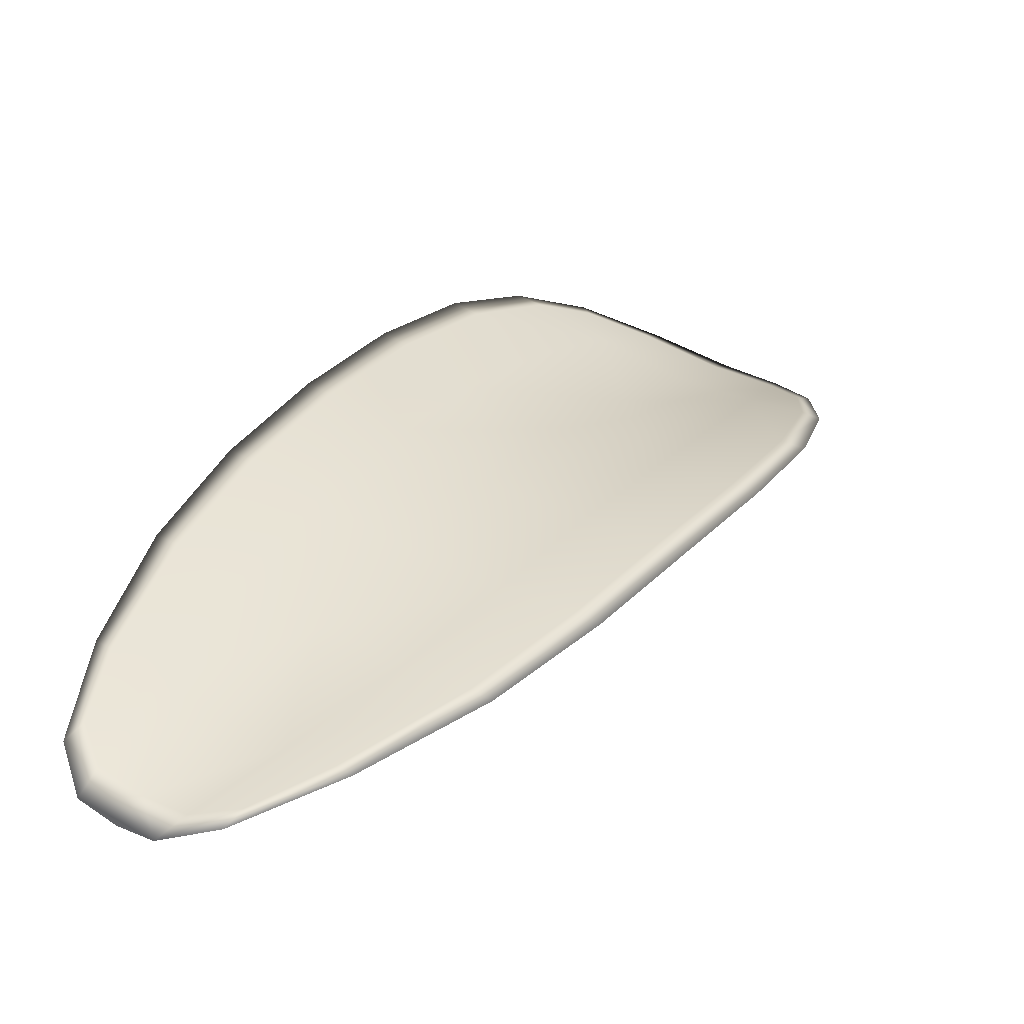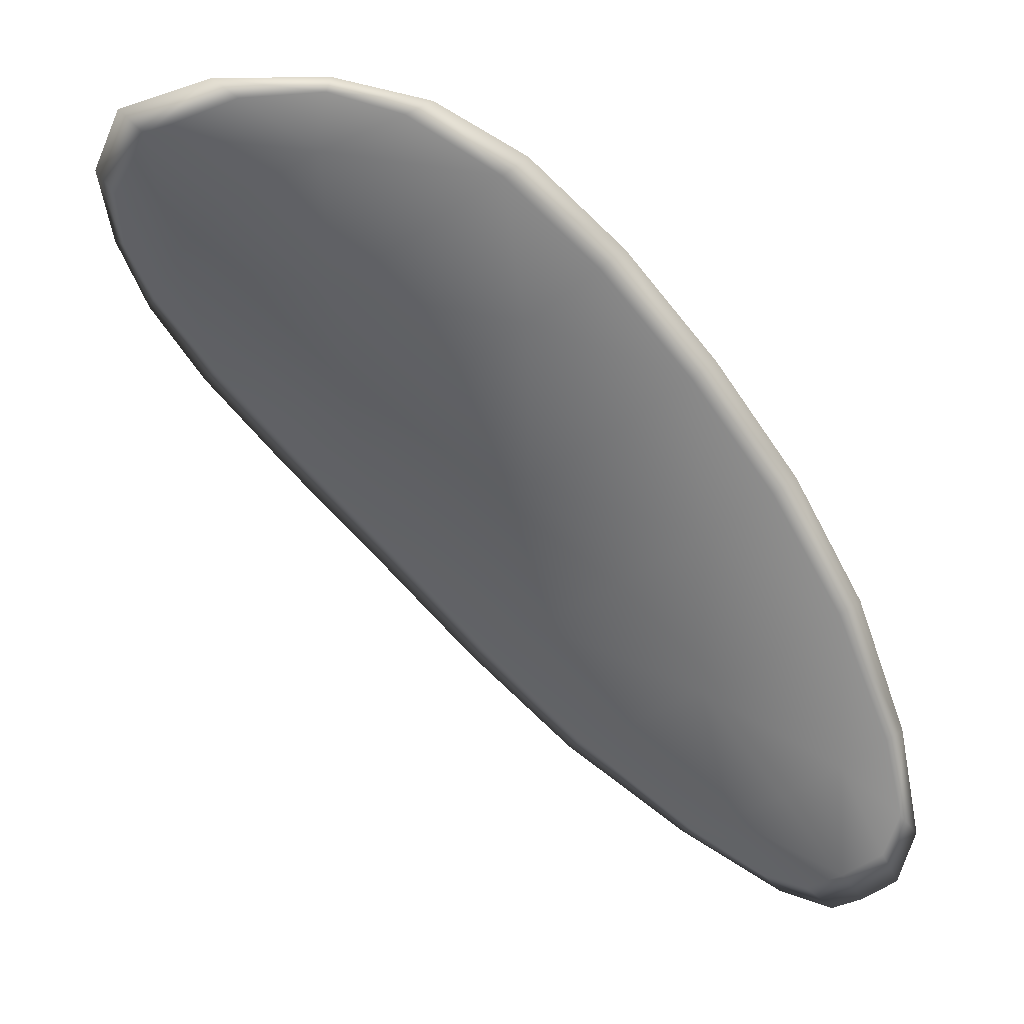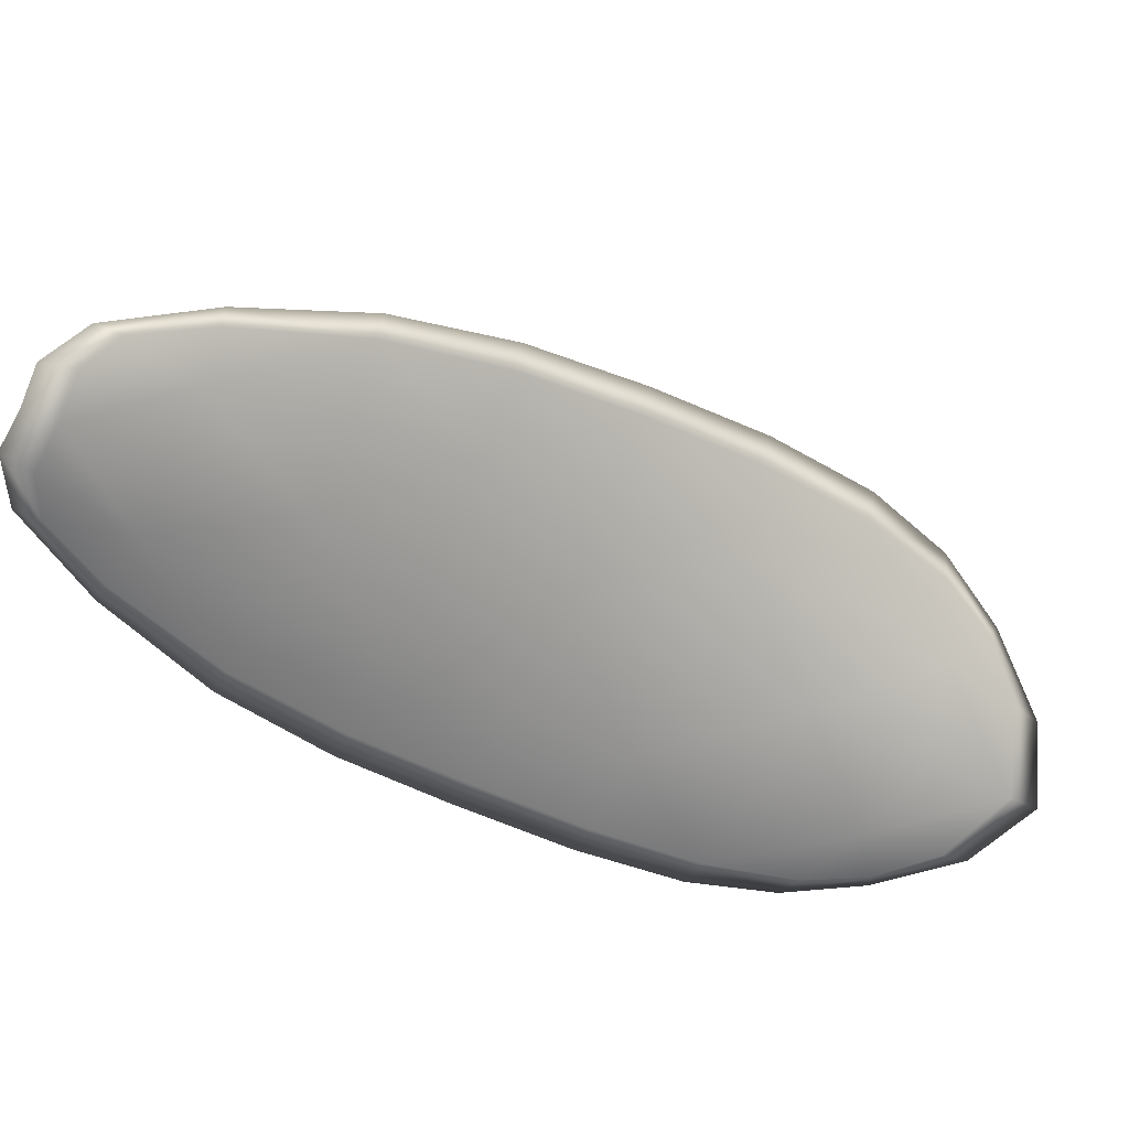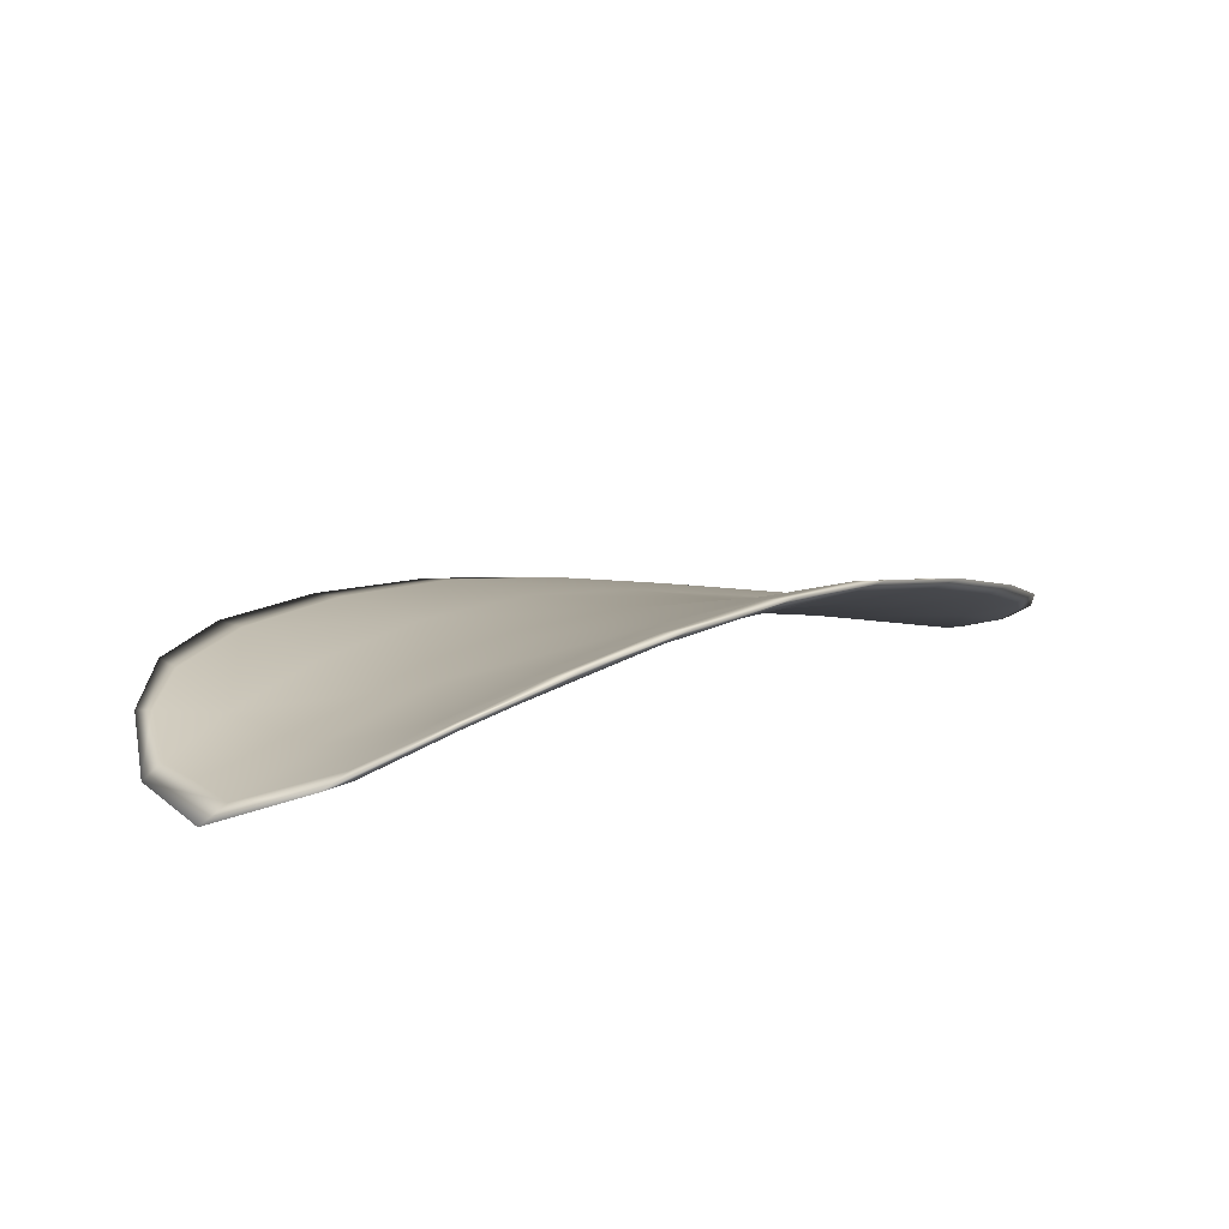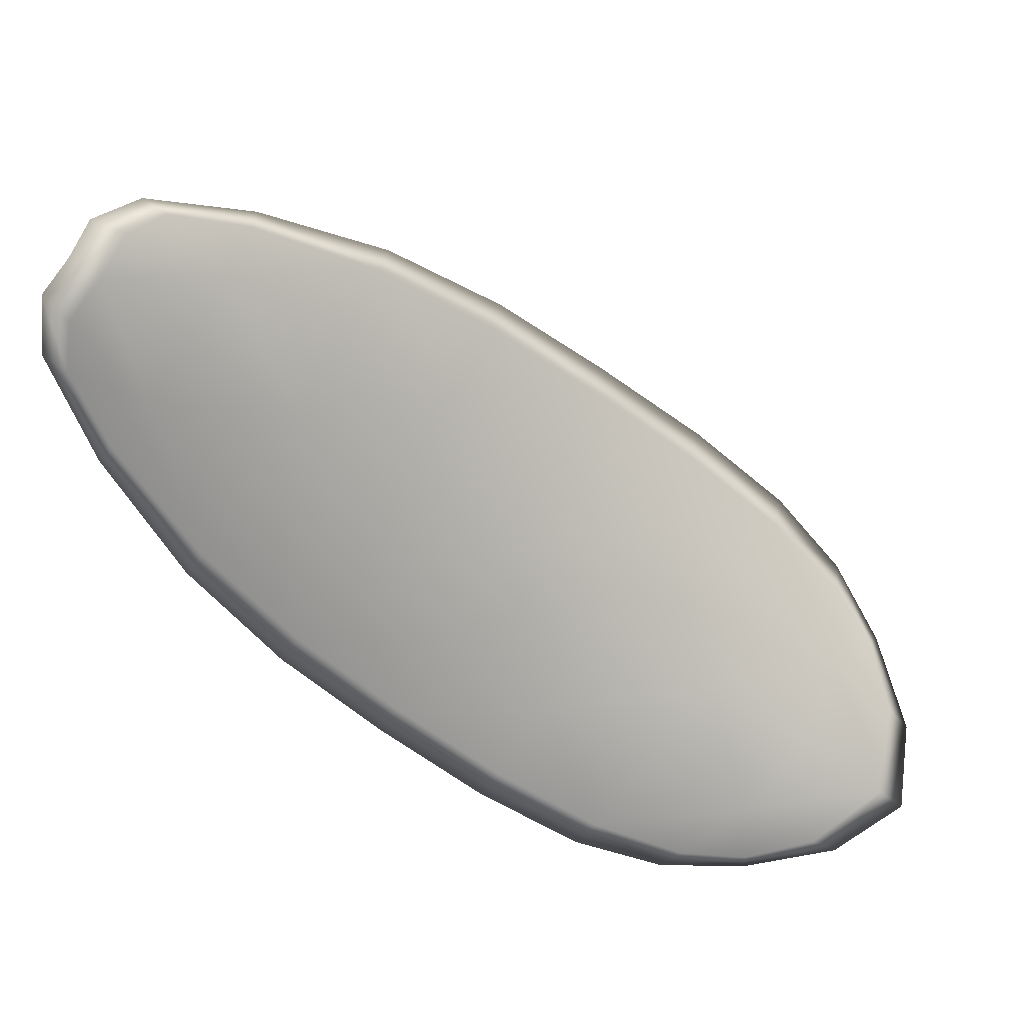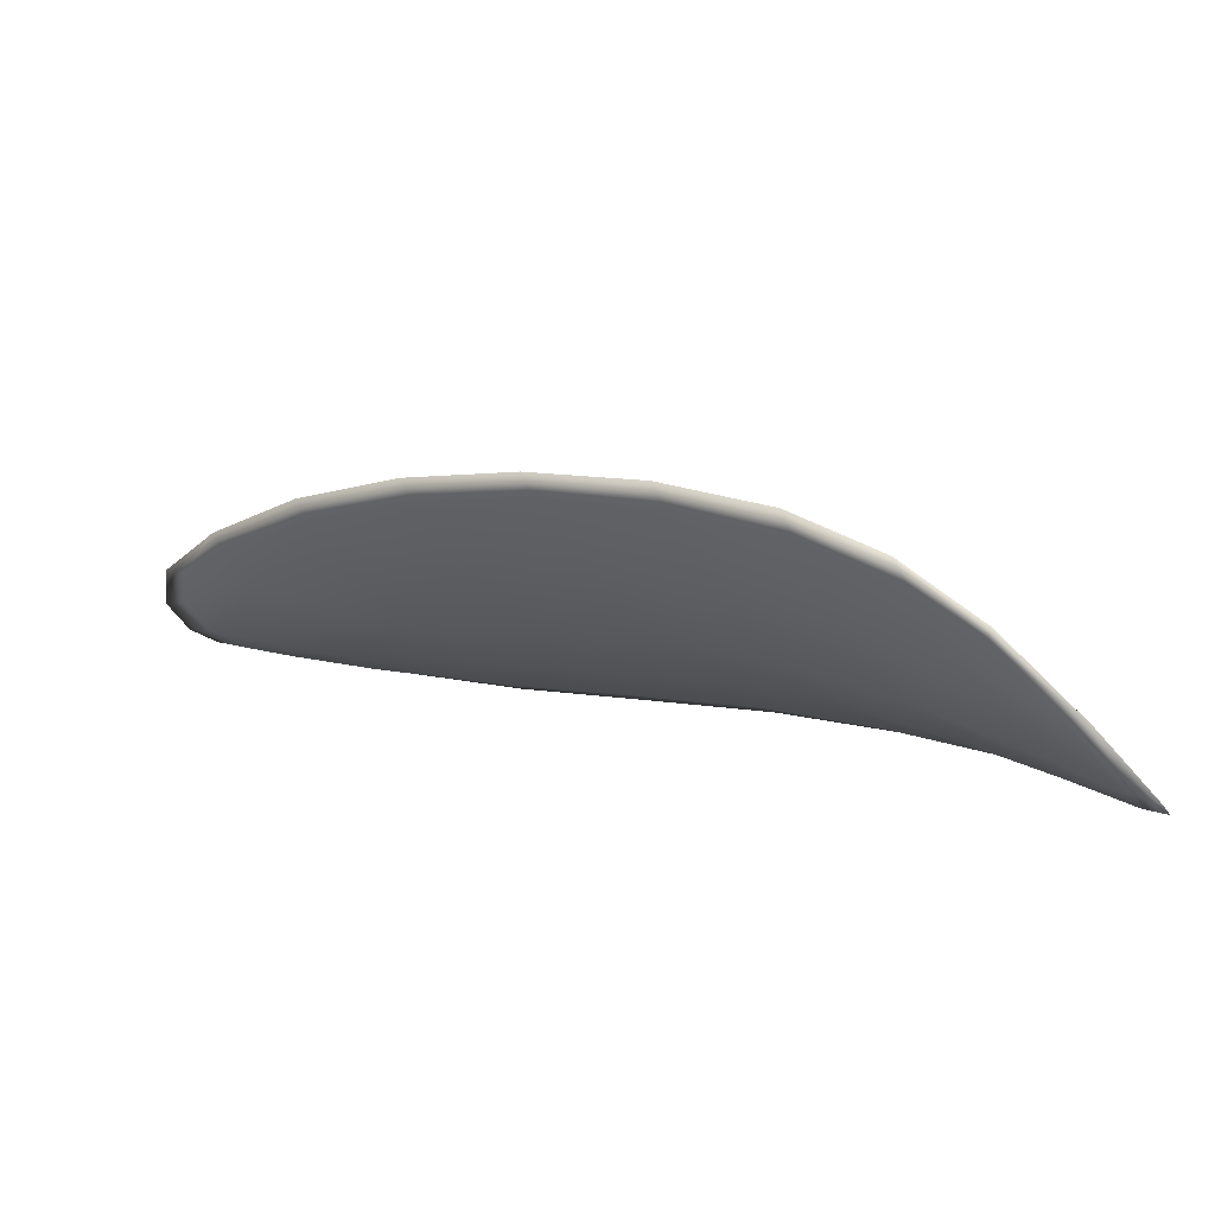
<metadata>
{"format":"obj","ext":"obj","renderer":"f3d","projection":"perspective","resolution":1024,"background":"white","views":[{"elev":-33.8,"azim":-36.1,"up":"+Y"},{"elev":13.4,"azim":165.9,"up":"+Y"},{"elev":-41.2,"azim":16.9,"up":"+Z"},{"elev":72.6,"azim":147.9,"up":"+Y"},{"elev":-52.9,"azim":8.4,"up":"+Z"},{"elev":10.0,"azim":88.0,"up":"+Z"}]}
</metadata>
<code>
v -2.361 0.7301 -1.06
v -2.361 0.7311 -1.061
v -2.363 0.7295 -1.061
v -2.362 0.7284 -1.059
v -2.362 0.7277 -1.058
v -2.36 0.7292 -1.058
v -2.36 0.7302 -1.059
v -2.36 0.7312 -1.06
v -2.36 0.7323 -1.061
v -2.363 0.732 -1.062
v -2.364 0.7326 -1.062
v -2.366 0.7315 -1.062
v -2.365 0.7306 -1.062
v -2.362 0.7329 -1.062
v -2.363 0.733 -1.062
v -2.37 0.7248 -1.062
v -2.371 0.7257 -1.062
v -2.372 0.7234 -1.062
v -2.371 0.7226 -1.062
v -2.37 0.7216 -1.061
v -2.369 0.7237 -1.06
v -2.367 0.7258 -1.06
v -2.368 0.7269 -1.061
v -2.369 0.7279 -1.062
v -2.368 0.7227 -1.059
v -2.369 0.7207 -1.06
v -2.369 0.72 -1.059
v -2.367 0.7219 -1.058
v -2.365 0.7239 -1.058
v -2.366 0.7247 -1.059
v -2.364 0.7266 -1.059
v -2.365 0.7277 -1.06
v -2.363 0.7258 -1.058
v -2.367 0.7289 -1.061
v -2.368 0.7299 -1.062
v -2.373 0.7202 -1.062
v -2.373 0.7208 -1.062
v -2.374 0.7192 -1.062
v -2.374 0.7184 -1.062
v -2.373 0.7179 -1.061
v -2.372 0.7195 -1.061
v -2.371 0.7188 -1.06
v -2.372 0.7174 -1.061
v -2.372 0.7175 -1.06
v -2.371 0.7183 -1.059
v -2.361 0.73 -1.06
v -2.361 0.731 -1.061
v -2.36 0.7322 -1.062
v -2.36 0.7311 -1.06
v -2.36 0.7301 -1.059
v -2.36 0.7291 -1.059
v -2.362 0.7276 -1.058
v -2.362 0.7283 -1.059
v -2.363 0.7294 -1.061
v -2.363 0.7319 -1.062
v -2.364 0.7325 -1.062
v -2.363 0.7329 -1.062
v -2.361 0.7328 -1.062
v -2.365 0.7306 -1.062
v -2.366 0.7315 -1.062
v -2.37 0.7248 -1.062
v -2.371 0.7257 -1.062
v -2.369 0.7278 -1.062
v -2.368 0.7269 -1.062
v -2.367 0.7257 -1.06
v -2.369 0.7237 -1.061
v -2.37 0.7216 -1.061
v -2.371 0.7226 -1.062
v -2.372 0.7233 -1.062
v -2.367 0.7226 -1.059
v -2.366 0.7246 -1.059
v -2.365 0.7238 -1.058
v -2.367 0.7219 -1.058
v -2.368 0.72 -1.059
v -2.369 0.7206 -1.06
v -2.364 0.7265 -1.059
v -2.365 0.7276 -1.061
v -2.363 0.7258 -1.058
v -2.366 0.7288 -1.062
v -2.368 0.7298 -1.062
v -2.373 0.7202 -1.062
v -2.373 0.7208 -1.062
v -2.372 0.7194 -1.061
v -2.373 0.7178 -1.061
v -2.374 0.7183 -1.062
v -2.374 0.7192 -1.062
v -2.371 0.7187 -1.06
v -2.37 0.7182 -1.06
v -2.372 0.7174 -1.06
v -2.372 0.7173 -1.061
v -2.374 0.721 -1.062
v -2.374 0.7188 -1.062
v -2.373 0.7236 -1.063
v -2.374 0.7192 -1.062
v -2.373 0.7169 -1.061
v -2.372 0.717 -1.06
v -2.373 0.7173 -1.062
v -2.372 0.7174 -1.06
v -2.36 0.7288 -1.058
v -2.36 0.7302 -1.059
v -2.361 0.7274 -1.058
v -2.36 0.7301 -1.059
v -2.361 0.7332 -1.062
v -2.363 0.7332 -1.062
v -2.36 0.7326 -1.062
v -2.363 0.7329 -1.062
v -2.365 0.7328 -1.062
v -2.366 0.7318 -1.062
v -2.374 0.7177 -1.062
v -2.37 0.7181 -1.059
v -2.368 0.7198 -1.058
v -2.359 0.7316 -1.06
v -2.363 0.7256 -1.057
v -2.365 0.7236 -1.057
v -2.368 0.7302 -1.062
v -2.37 0.7282 -1.062
v -2.371 0.726 -1.063
v -2.366 0.7216 -1.058
f 1 2 3
f 1 3 4
f 1 4 5
f 1 5 6
f 1 6 7
f 1 7 8
f 1 8 9
f 1 9 2
f 10 11 12
f 10 12 13
f 10 13 3
f 10 3 2
f 10 2 9
f 10 9 14
f 10 14 15
f 10 15 11
f 16 17 18
f 16 18 19
f 16 19 20
f 16 20 21
f 16 21 22
f 16 22 23
f 16 23 24
f 16 24 17
f 25 21 20
f 25 20 26
f 25 26 27
f 25 27 28
f 25 28 29
f 25 29 30
f 25 30 22
f 25 22 21
f 31 32 22
f 31 22 30
f 31 30 29
f 31 29 33
f 31 33 5
f 31 5 4
f 31 4 3
f 31 3 32
f 34 35 24
f 34 24 23
f 34 23 22
f 34 22 32
f 34 32 3
f 34 3 13
f 34 13 12
f 34 12 35
f 36 37 38
f 36 38 39
f 36 39 40
f 36 40 41
f 36 41 20
f 36 20 19
f 36 19 18
f 36 18 37
f 42 41 40
f 42 40 43
f 42 43 44
f 42 44 45
f 42 45 27
f 42 27 26
f 42 26 20
f 42 20 41
f 46 47 48
f 46 48 49
f 46 49 50
f 46 50 51
f 46 51 52
f 46 52 53
f 46 53 54
f 46 54 47
f 55 56 57
f 55 57 58
f 55 58 48
f 55 48 47
f 55 47 54
f 55 54 59
f 55 59 60
f 55 60 56
f 61 62 63
f 61 63 64
f 61 64 65
f 61 65 66
f 61 66 67
f 61 67 68
f 61 68 69
f 61 69 62
f 70 66 65
f 70 65 71
f 70 71 72
f 70 72 73
f 70 73 74
f 70 74 75
f 70 75 67
f 70 67 66
f 76 77 54
f 76 54 53
f 76 53 52
f 76 52 78
f 76 78 72
f 76 72 71
f 76 71 65
f 76 65 77
f 79 80 60
f 79 60 59
f 79 59 54
f 79 54 77
f 79 77 65
f 79 65 64
f 79 64 63
f 79 63 80
f 81 82 69
f 81 69 68
f 81 68 67
f 81 67 83
f 81 83 84
f 81 84 85
f 81 85 86
f 81 86 82
f 87 83 67
f 87 67 75
f 87 75 74
f 87 74 88
f 87 88 89
f 87 89 90
f 87 90 84
f 87 84 83
f 91 92 38
f 91 38 37
f 91 37 18
f 91 18 93
f 91 93 69
f 91 69 82
f 91 82 94
f 91 94 92
f 95 96 44
f 95 44 43
f 95 43 40
f 95 40 97
f 95 97 84
f 95 84 90
f 95 90 98
f 95 98 96
f 99 100 7
f 99 7 6
f 99 6 5
f 99 5 101
f 99 101 52
f 99 52 51
f 99 51 102
f 99 102 100
f 103 104 15
f 103 15 14
f 103 14 9
f 103 9 105
f 103 105 48
f 103 48 58
f 103 58 106
f 103 106 104
f 107 108 12
f 107 12 11
f 107 11 15
f 107 15 104
f 107 104 106
f 107 106 56
f 107 56 60
f 107 60 108
f 109 97 40
f 109 40 39
f 109 39 38
f 109 38 92
f 109 92 94
f 109 94 85
f 109 85 84
f 109 84 97
f 110 111 27
f 110 27 45
f 110 45 44
f 110 44 96
f 110 96 98
f 110 98 88
f 110 88 74
f 110 74 111
f 112 105 9
f 112 9 8
f 112 8 7
f 112 7 100
f 112 100 102
f 112 102 49
f 112 49 48
f 112 48 105
f 113 101 5
f 113 5 33
f 113 33 29
f 113 29 114
f 113 114 72
f 113 72 78
f 113 78 52
f 113 52 101
f 115 116 24
f 115 24 35
f 115 35 12
f 115 12 108
f 115 108 60
f 115 60 80
f 115 80 63
f 115 63 116
f 117 93 18
f 117 18 17
f 117 17 24
f 117 24 116
f 117 116 63
f 117 63 62
f 117 62 69
f 117 69 93
f 118 114 29
f 118 29 28
f 118 28 27
f 118 27 111
f 118 111 74
f 118 74 73
f 118 73 72
f 118 72 114

</code>
